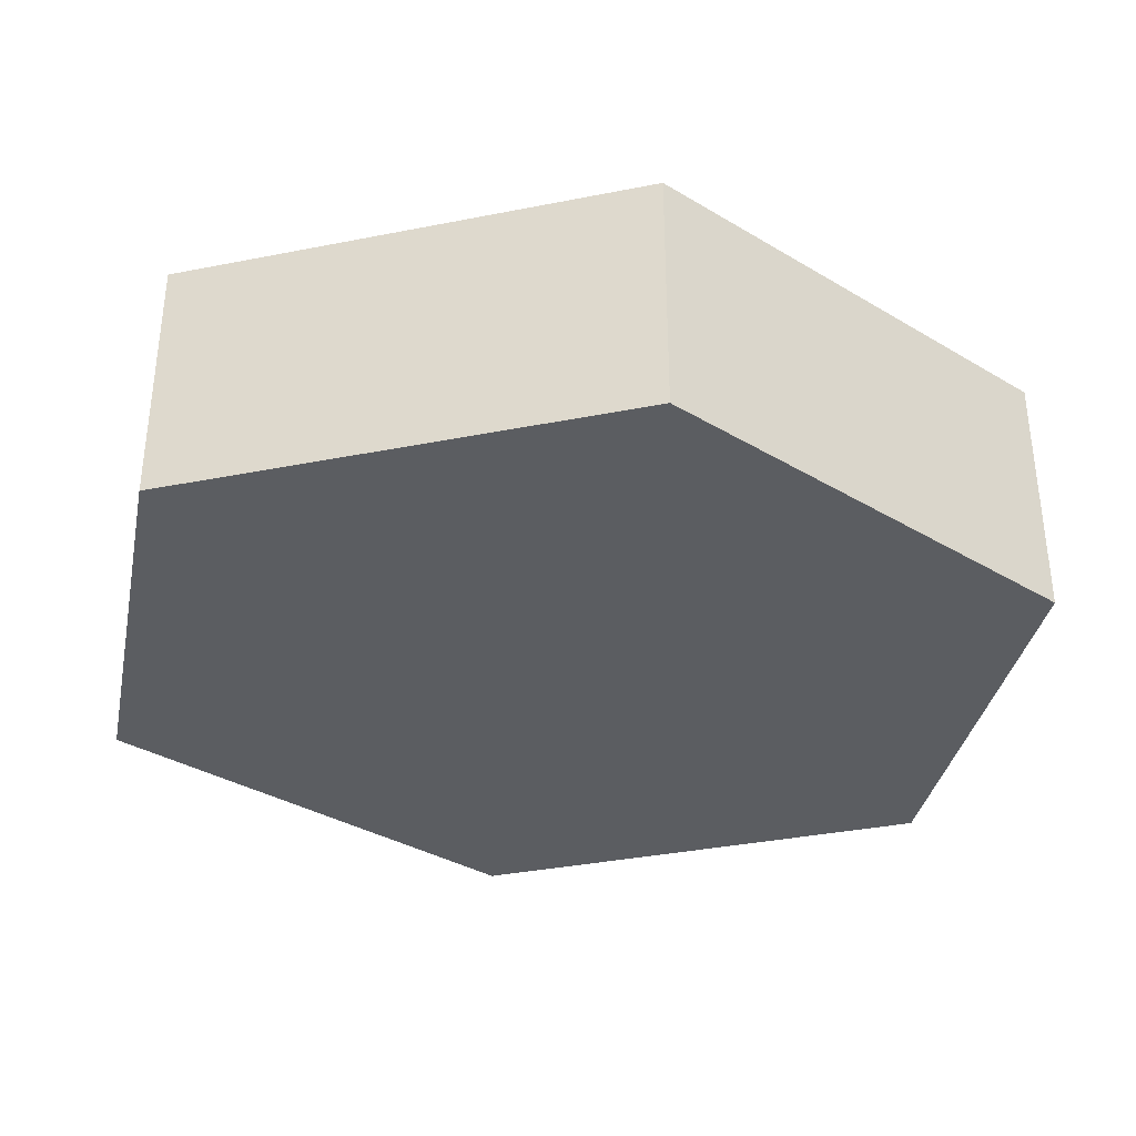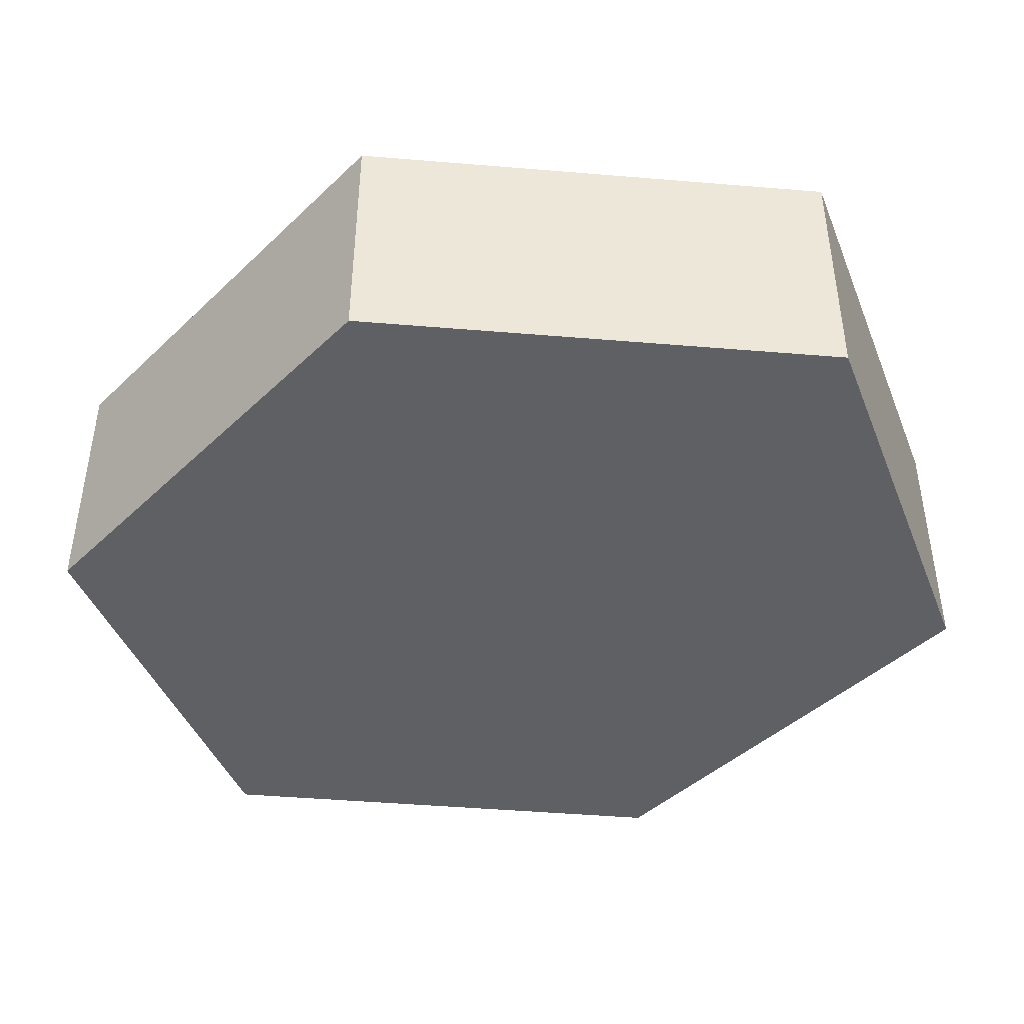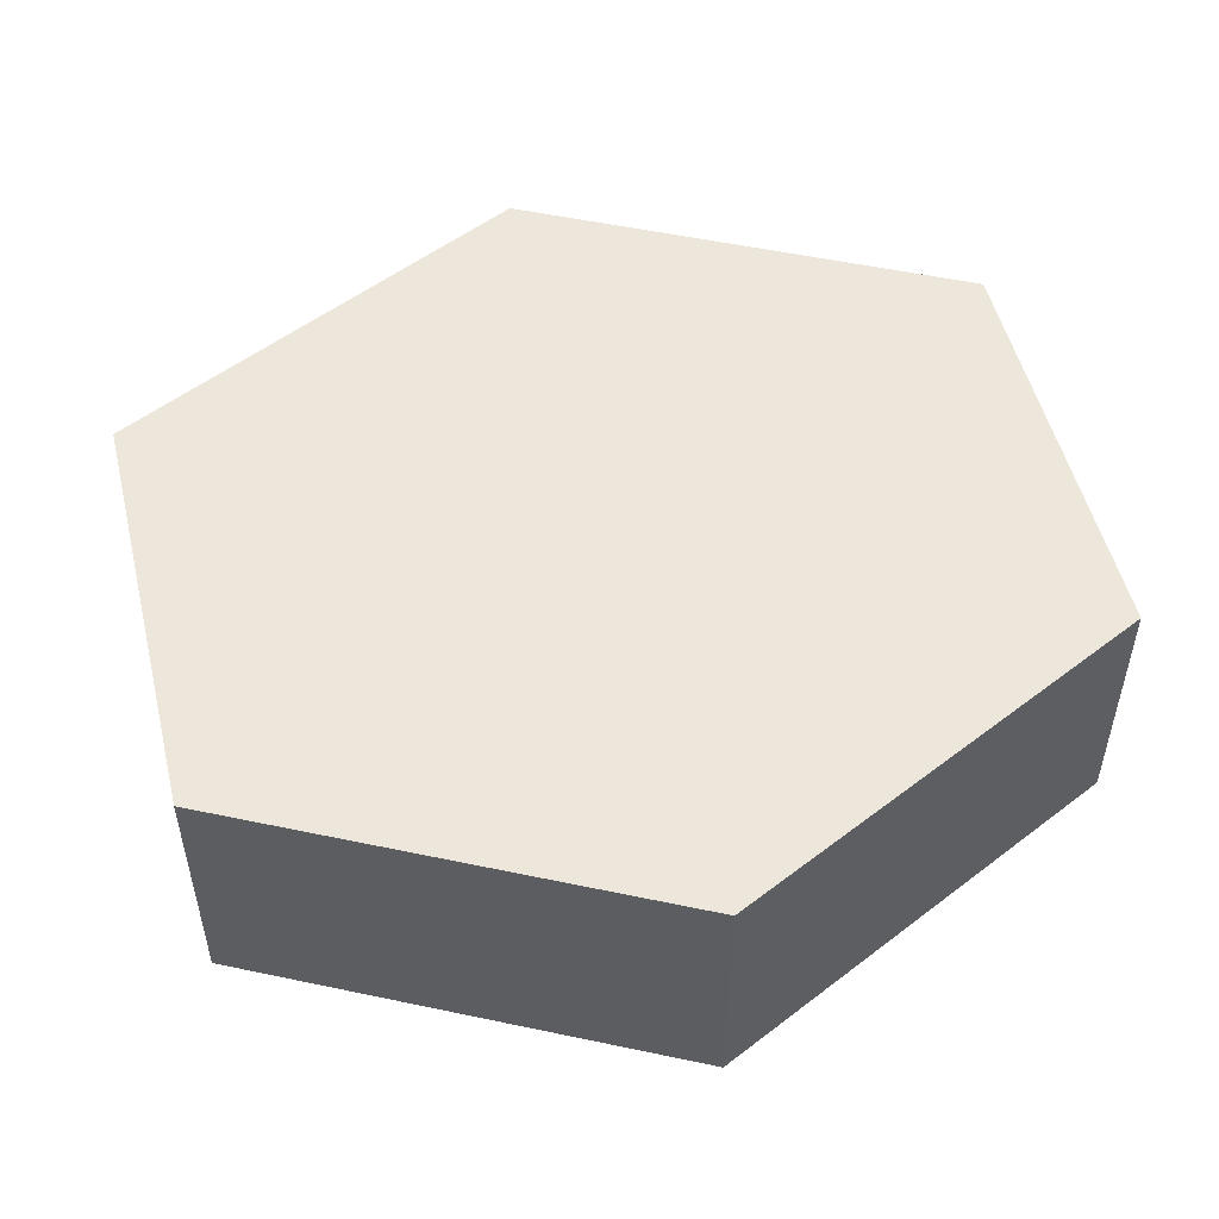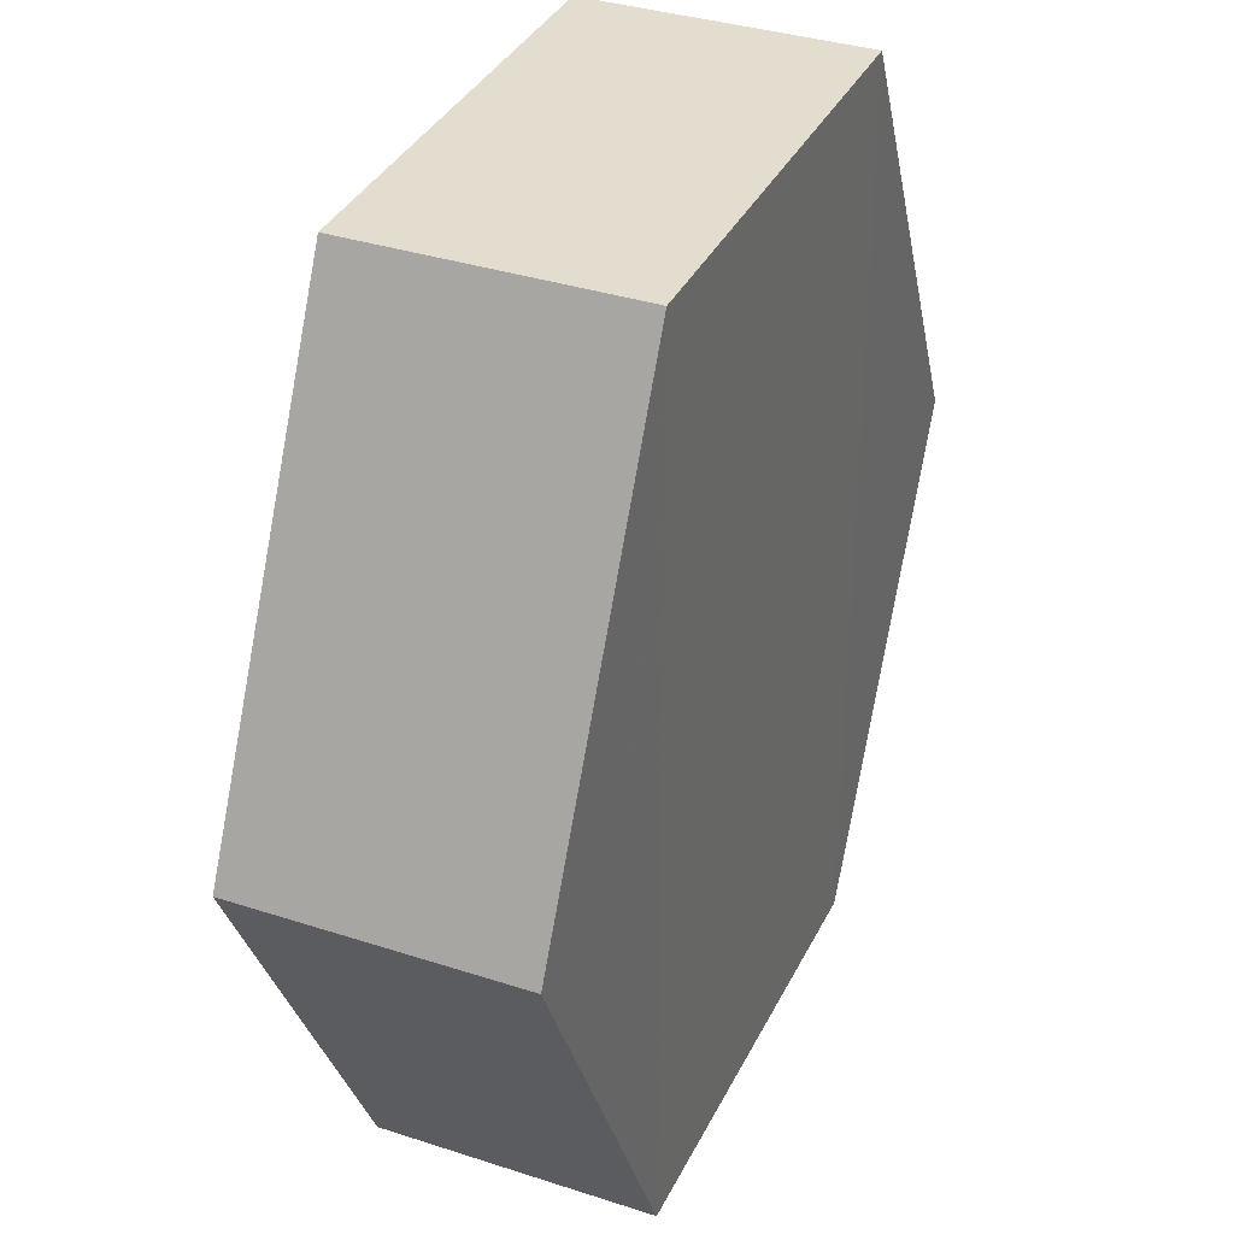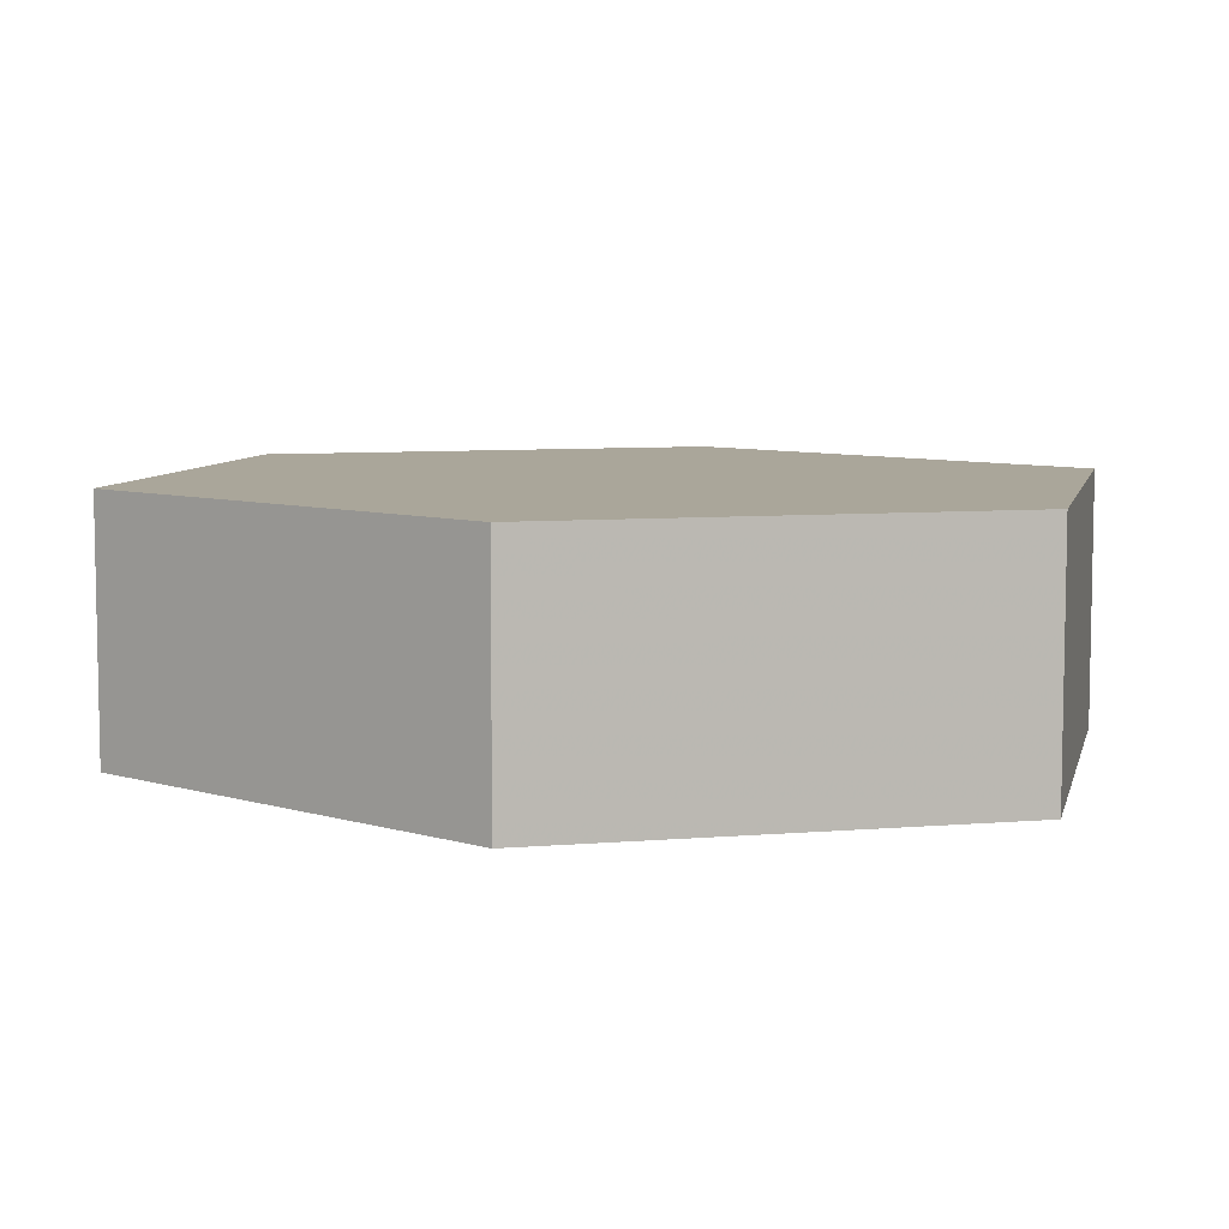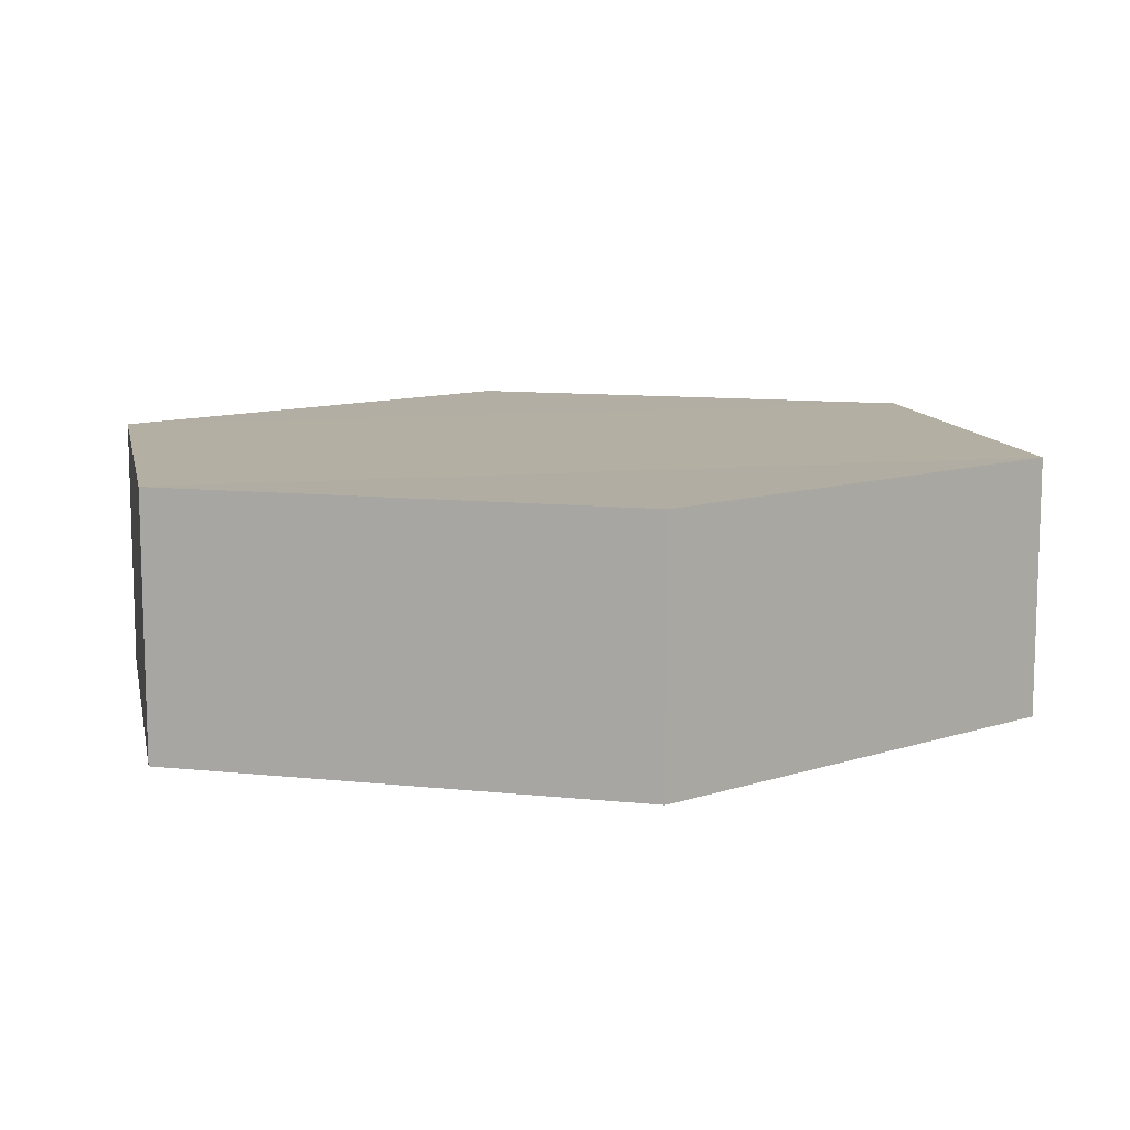
<metadata>
{"format":"obj","ext":"obj","renderer":"f3d","projection":"perspective","resolution":1024,"background":"white","views":[{"elev":-35.5,"azim":78.2,"up":"+Z"},{"elev":-43.9,"azim":111.1,"up":"+Z"},{"elev":51.6,"azim":-103.5,"up":"+Z"},{"elev":35.5,"azim":113.4,"up":"+Y"},{"elev":7.8,"azim":103.2,"up":"+Z"},{"elev":11.0,"azim":-102.0,"up":"+Z"}]}
</metadata>
<code>
o 7244
v 2241 1887 17.16
v 2241 1887 17.15
v 2241 1887 17.15
v 2241 1887 17.15
v 2241 1887 17.15
v 2241 1887 17.15
v 2241 1887 17.16
v 2241 1887 17.16
v 2241 1887 17.16
v 2241 1887 17.16
v 2241 1887 17.16
v 2241 1887 17.15
v 2241 1887 17.15
v 2241 1887 17.16
v 2241 1887 17.15
v 2241 1887 17.16
v 2241 1887 17.15
v 2241 1887 17.15
v 2241 1887 17.15
v 2241 1887 17.15
v 2241 1887 17.16
v 2241 1887 17.15
v 2241 1887 17.15
v 2241 1887 17.16
v 2241 1887 17.15
v 2241 1887 17.16
v 2241 1887 17.16
v 2241 1887 17.16
v 2241 1887 17.15
v 2241 1887 17.16
v 2241 1887 17.16
v 2241 1887 17.16
f 1 2 3
f 4 3 2
f 5 2 6
f 7 4 8
f 8 9 10
f 11 12 7
f 13 9 14
f 15 13 5
f 15 16 17
f 17 1 18
f 18 19 20
f 21 19 22
f 23 21 5
f 11 21 24
f 25 26 23
f 27 13 24
f 28 29 27
f 24 30 31
f 4 30 32
f 1 32 30

</code>
